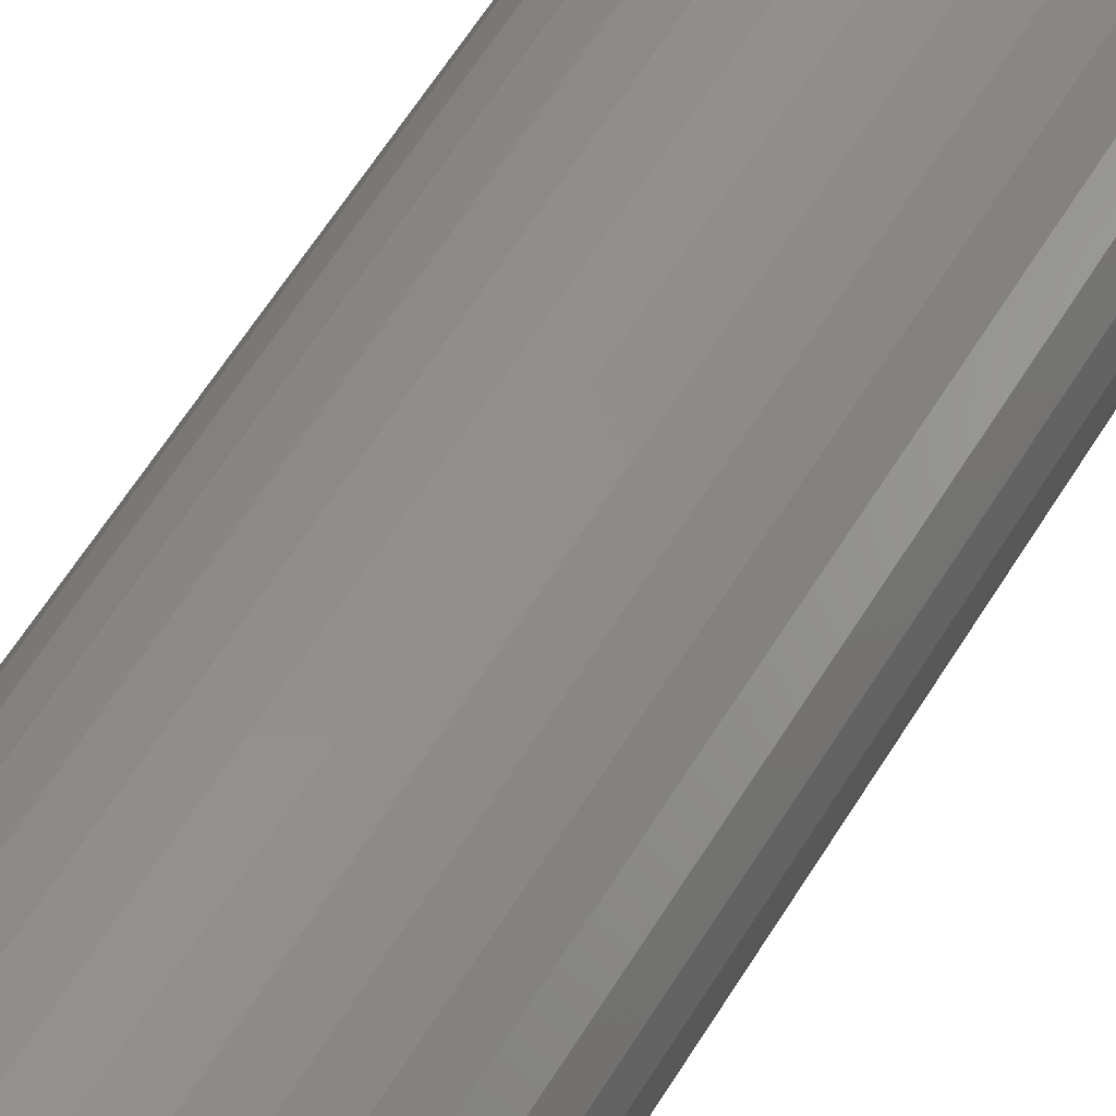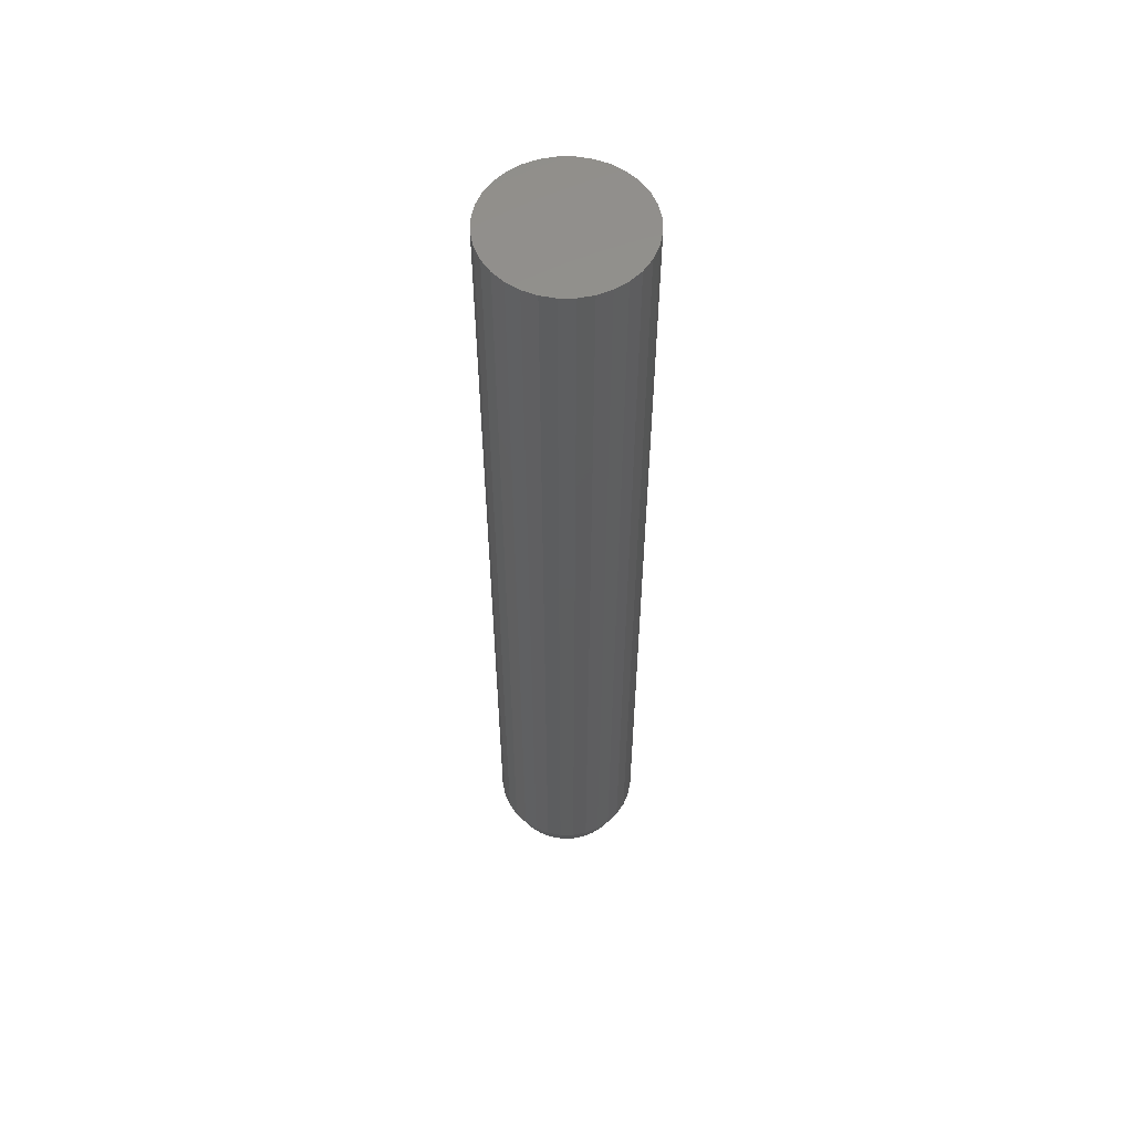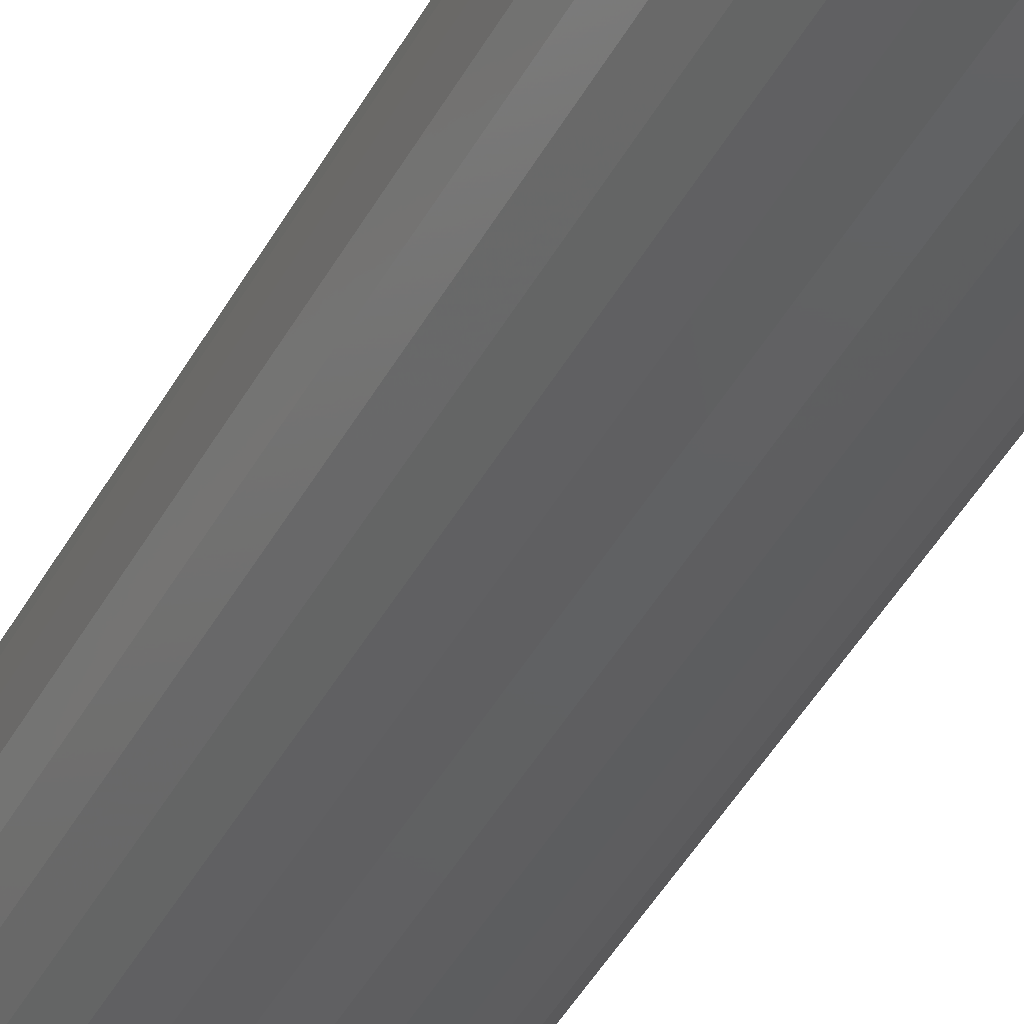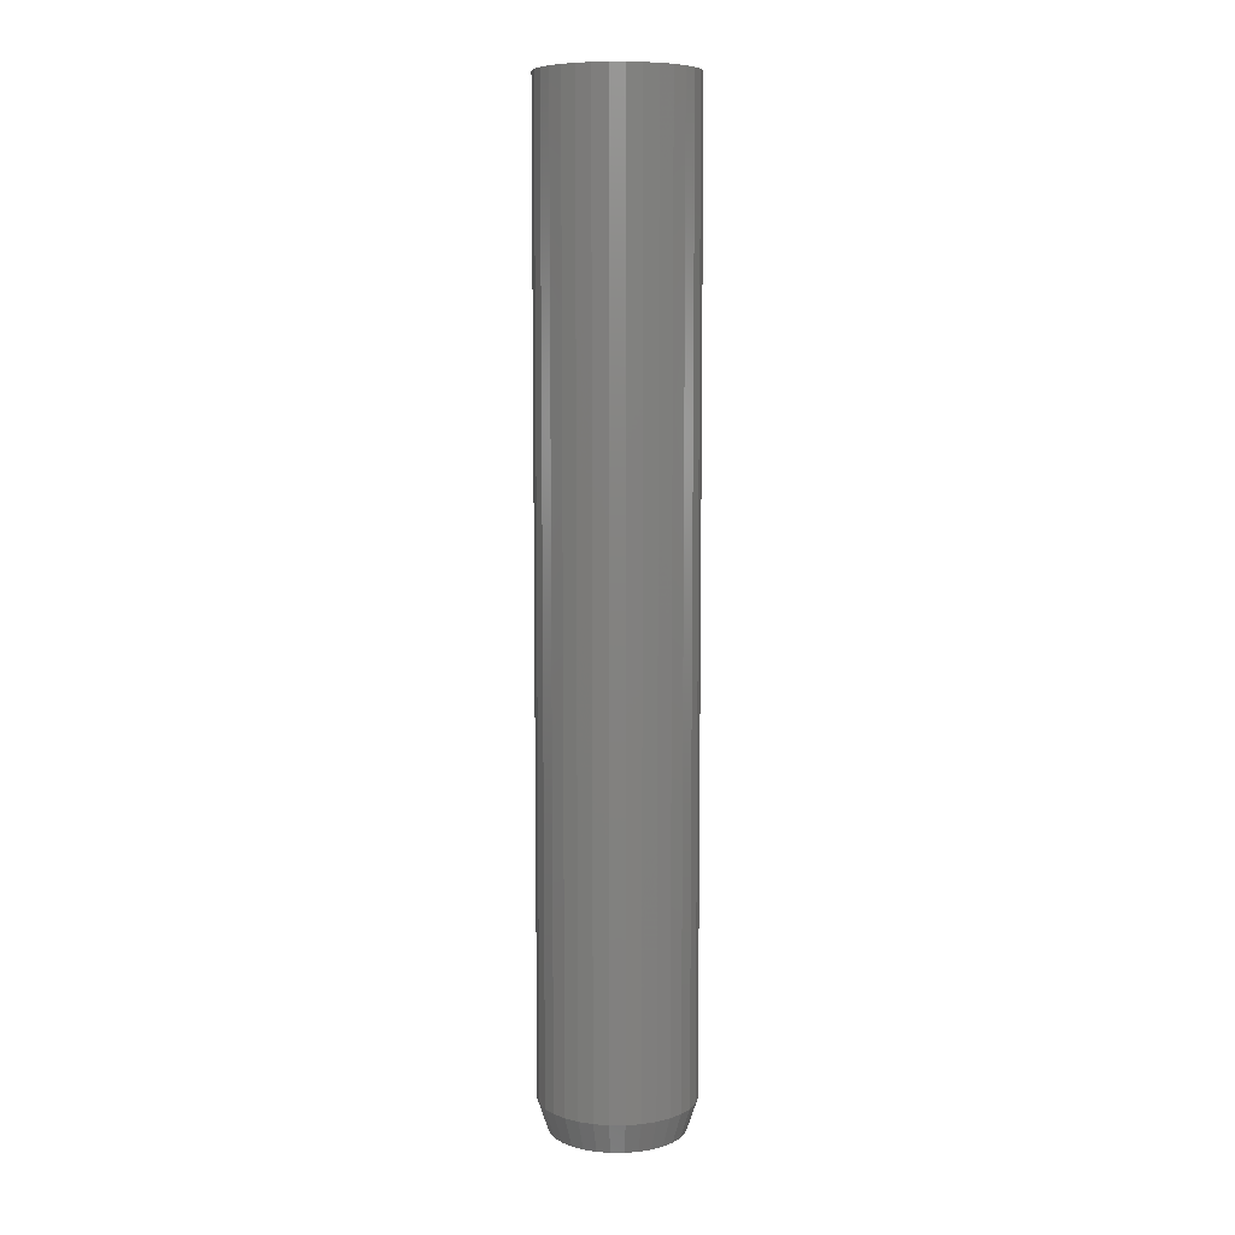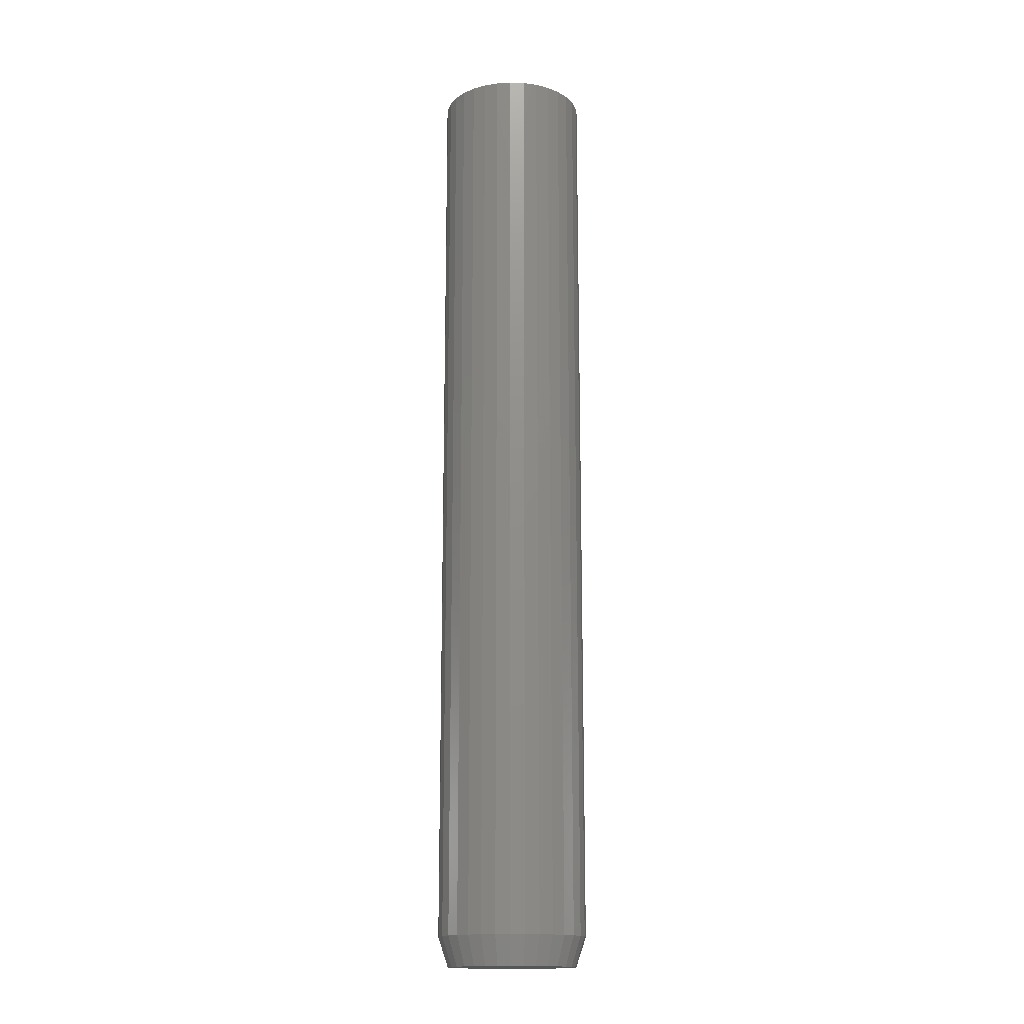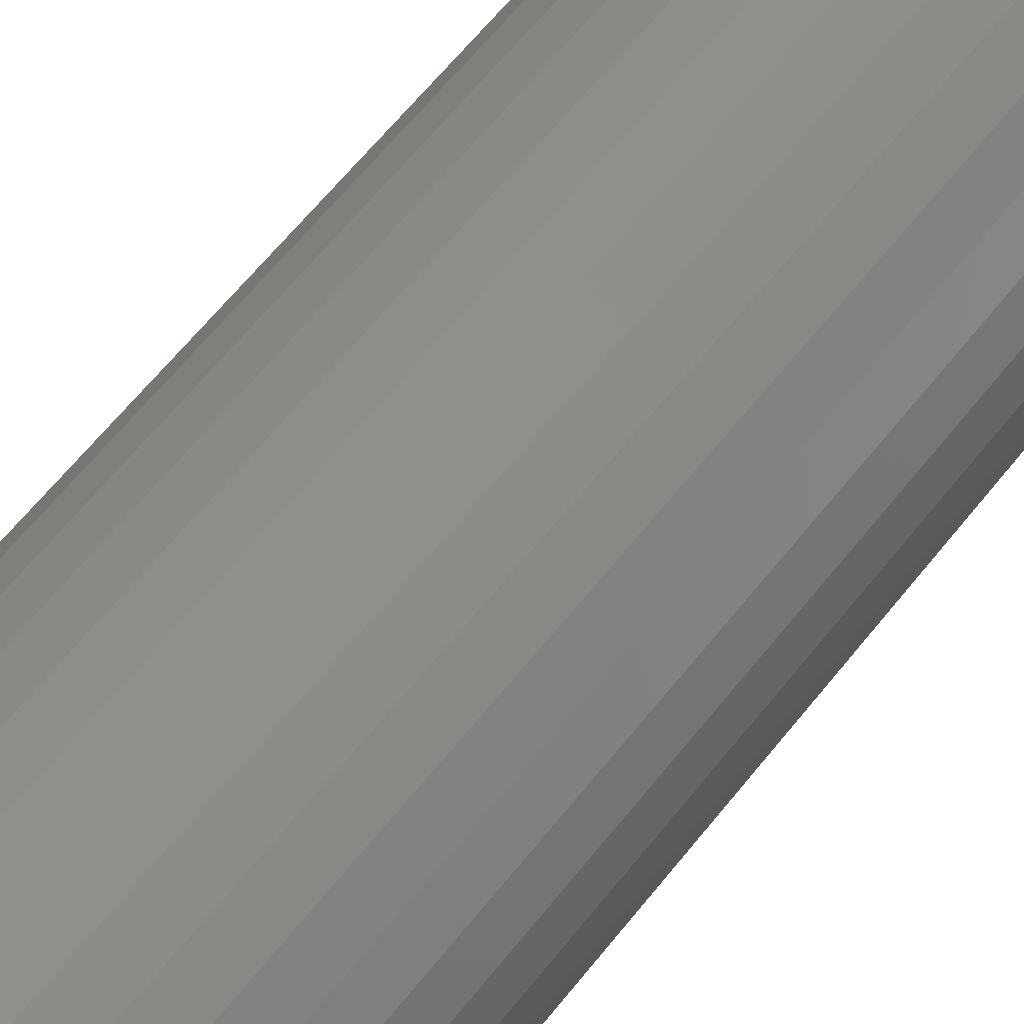
<metadata>
{"format":"stl","ext":"stl","renderer":"f3d","projection":"perspective","resolution":1024,"background":"white","views":[{"elev":49.7,"azim":-151.9,"up":"+Y"},{"elev":56.5,"azim":140.3,"up":"+Z"},{"elev":-39.8,"azim":-25.0,"up":"+Y"},{"elev":8.1,"azim":-5.5,"up":"+Z"},{"elev":-15.9,"azim":80.1,"up":"+Z"},{"elev":45.8,"azim":-147.5,"up":"+Y"}]}
</metadata>
<code>
# stl→obj: 96 verts, 188 faces
v -0.01808 0.04703 0
v -0.008533 0.04993 0
v 0.001398 0.0509 0
v 0.01133 0.04993 0
v 0.02088 0.04703 0
v -0.02688 0.04233 0
v 0.02968 0.04233 0
v -0.0346 0.03599 0
v 0.03739 0.03599 0
v -0.04093 0.02828 0
v 0.04372 0.02828 0
v -0.04563 0.01948 0
v 0.04843 0.01948 0
v -0.04853 0.009931 0
v 0.05132 0.009931 0
v 0.04843 -0.01948 0
v -0.04563 -0.01948 0
v 0.05132 -0.009931 0
v -0.04093 -0.02828 0
v 0.04372 -0.02828 0
v -0.0346 -0.03599 0
v 0.03739 -0.03599 0
v -0.02688 -0.04233 0
v 0.02968 -0.04233 0
v -0.01808 -0.04703 0
v 0.02088 -0.04703 0
v -0.008533 -0.04993 0
v 0.001398 -0.0509 0
v 0.01133 -0.04993 0
v -0.04853 -0.009931 0
v -0.04951 -5.301e-10 0
v 0.0523 9.381e-18 0
v 0.06012 -1.438e-17 0.02344
v 0.06012 0 0.75
v 0.05899 -0.01146 0.02344
v 0.05899 -0.01146 0.75
v 0.05565 -0.02247 0.02344
v 0.05565 -0.02247 0.75
v 0.05022 -0.03262 0.02344
v 0.05022 -0.03262 0.75
v 0.04292 -0.04152 0.02344
v 0.04292 -0.04152 0.75
v 0.03402 -0.04882 0.02344
v 0.03402 -0.04882 0.75
v 0.02387 -0.05425 0.02344
v 0.02387 -0.05425 0.75
v 0.01285 -0.05759 0.02344
v 0.01285 -0.05759 0.75
v 0.001398 -0.05872 0.02344
v 0.001398 -0.05872 0.75
v -0.01006 -0.05759 0.02344
v -0.01006 -0.05759 0.75
v -0.02107 -0.05425 0.02344
v -0.02107 -0.05425 0.75
v -0.03122 -0.04882 0.02344
v -0.03122 -0.04882 0.75
v -0.04012 -0.04152 0.02344
v -0.04012 -0.04152 0.75
v -0.04742 -0.03262 0.02344
v -0.04742 -0.03262 0.75
v -0.05285 -0.02247 0.02344
v -0.05285 -0.02247 0.75
v -0.05619 -0.01146 0.02344
v -0.05619 -0.01146 0.75
v -0.05732 7.191e-18 0.02344
v -0.05732 7.191e-18 0.75
v -0.05619 0.01146 0.02344
v -0.05619 0.01146 0.75
v -0.05285 0.02247 0.02344
v -0.05285 0.02247 0.75
v -0.04742 0.03262 0.02344
v -0.04742 0.03262 0.75
v -0.04012 0.04152 0.02344
v -0.04012 0.04152 0.75
v -0.03122 0.04882 0.02344
v -0.03122 0.04882 0.75
v -0.02107 0.05425 0.02344
v -0.02107 0.05425 0.75
v -0.01006 0.05759 0.02344
v -0.01006 0.05759 0.75
v 0.001398 0.05872 0.02344
v 0.001398 0.05872 0.75
v 0.01285 0.05759 0.02344
v 0.01285 0.05759 0.75
v 0.02387 0.05425 0.02344
v 0.02387 0.05425 0.75
v 0.03402 0.04882 0.02344
v 0.03402 0.04882 0.75
v 0.04292 0.04152 0.02344
v 0.04292 0.04152 0.75
v 0.05022 0.03262 0.02344
v 0.05022 0.03262 0.75
v 0.05565 0.02247 0.02344
v 0.05565 0.02247 0.75
v 0.05899 0.01146 0.02344
v 0.05899 0.01146 0.75
f 1 2 3
f 1 3 4
f 5 1 4
f 6 1 5
f 7 6 5
f 8 6 7
f 9 8 7
f 10 8 9
f 11 10 9
f 12 10 11
f 13 12 11
f 14 12 13
f 15 14 13
f 16 17 18
f 19 17 16
f 20 19 16
f 21 19 20
f 22 21 20
f 23 21 22
f 24 23 22
f 25 23 24
f 26 25 24
f 27 25 26
f 28 27 26
f 29 28 26
f 17 30 18
f 18 30 31
f 18 31 32
f 32 31 14
f 32 14 15
f 33 34 35
f 35 34 36
f 35 36 37
f 37 36 38
f 37 38 39
f 39 38 40
f 39 40 41
f 41 40 42
f 41 42 43
f 43 42 44
f 43 44 45
f 45 44 46
f 45 46 47
f 47 46 48
f 47 48 49
f 49 48 50
f 49 50 51
f 51 50 52
f 51 52 53
f 53 52 54
f 53 54 55
f 55 54 56
f 55 56 57
f 57 56 58
f 57 58 59
f 59 58 60
f 59 60 61
f 61 60 62
f 61 62 63
f 63 62 64
f 63 64 65
f 65 64 66
f 65 66 67
f 67 66 68
f 67 68 69
f 69 68 70
f 69 70 71
f 71 70 72
f 71 72 73
f 73 72 74
f 73 74 75
f 75 74 76
f 75 76 77
f 77 76 78
f 77 78 79
f 79 78 80
f 79 80 81
f 81 80 82
f 81 82 83
f 83 82 84
f 83 84 85
f 85 84 86
f 85 86 87
f 87 86 88
f 87 88 89
f 89 88 90
f 89 90 91
f 91 90 92
f 91 92 93
f 93 92 94
f 93 94 95
f 95 94 96
f 95 96 33
f 33 96 34
f 32 95 33
f 32 15 95
f 65 14 31
f 65 67 14
f 13 93 95
f 13 95 15
f 11 91 93
f 11 93 13
f 9 89 91
f 9 91 11
f 7 87 89
f 7 89 9
f 5 85 87
f 5 87 7
f 4 83 85
f 4 85 5
f 3 81 83
f 3 83 4
f 2 79 81
f 2 81 3
f 1 77 79
f 1 79 2
f 6 75 77
f 6 77 1
f 8 73 75
f 8 75 6
f 10 71 73
f 10 73 8
f 12 69 71
f 12 71 10
f 67 69 14
f 14 69 12
f 31 63 65
f 31 30 63
f 33 18 32
f 33 35 18
f 17 61 63
f 17 63 30
f 19 59 61
f 19 61 17
f 21 57 59
f 21 59 19
f 23 55 57
f 23 57 21
f 25 53 55
f 25 55 23
f 27 51 53
f 27 53 25
f 28 49 51
f 28 51 27
f 29 47 49
f 29 49 28
f 26 45 47
f 26 47 29
f 24 43 45
f 24 45 26
f 22 41 43
f 22 43 24
f 20 39 41
f 20 41 22
f 16 37 39
f 16 39 20
f 35 37 18
f 18 37 16
f 80 84 82
f 84 80 78
f 84 78 86
f 86 78 76
f 86 76 88
f 88 76 74
f 88 74 90
f 90 74 72
f 90 72 92
f 92 72 70
f 92 70 94
f 38 60 40
f 40 60 58
f 40 58 42
f 42 58 56
f 42 56 44
f 44 56 54
f 44 54 46
f 46 54 52
f 46 52 48
f 48 52 50
f 94 70 96
f 96 70 68
f 96 68 34
f 34 68 66
f 34 66 36
f 36 66 64
f 36 64 38
f 38 64 62
f 38 62 60

</code>
